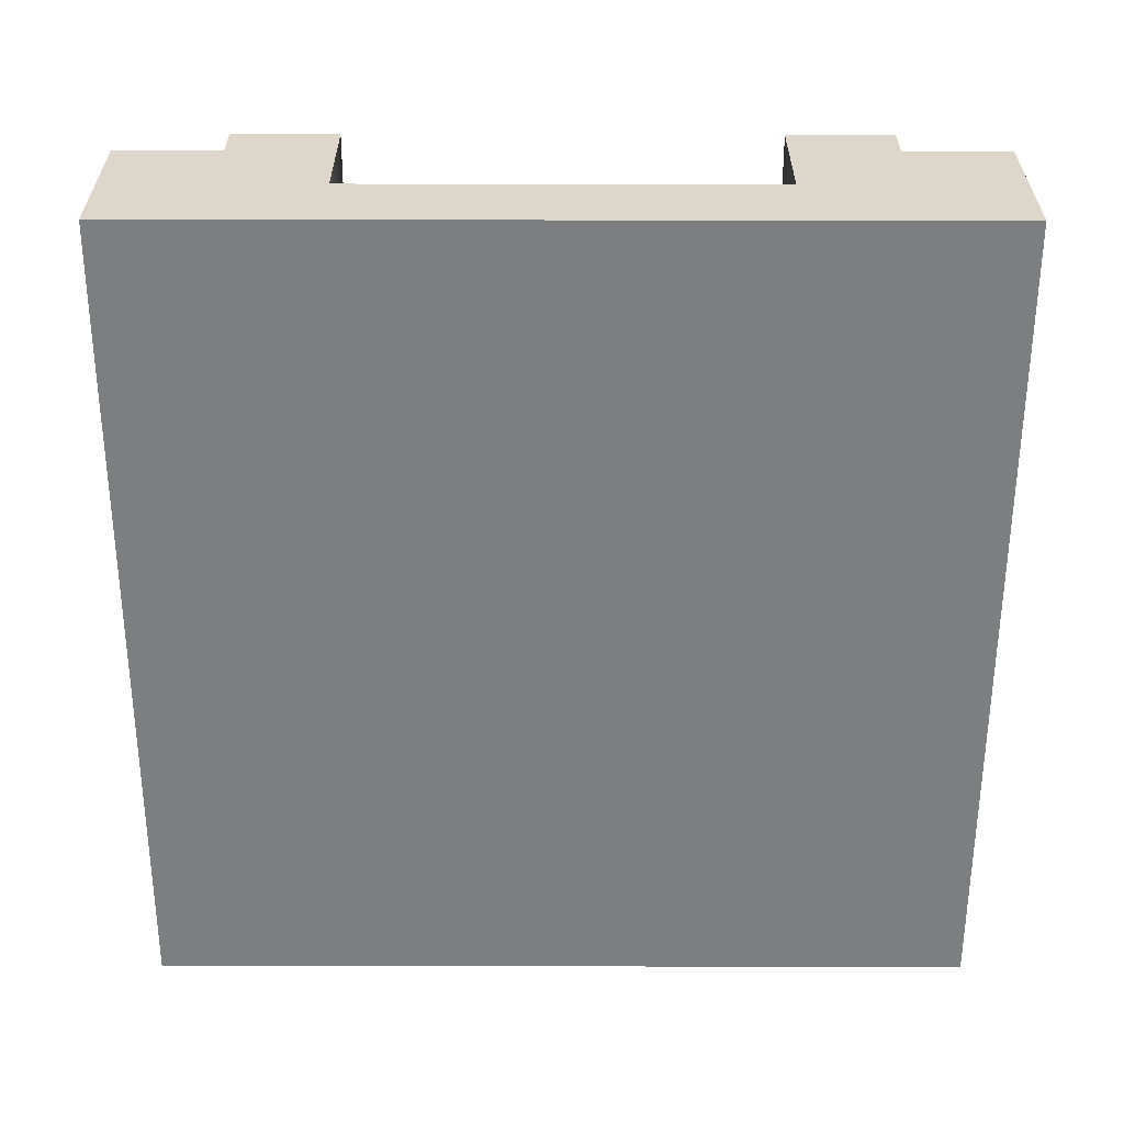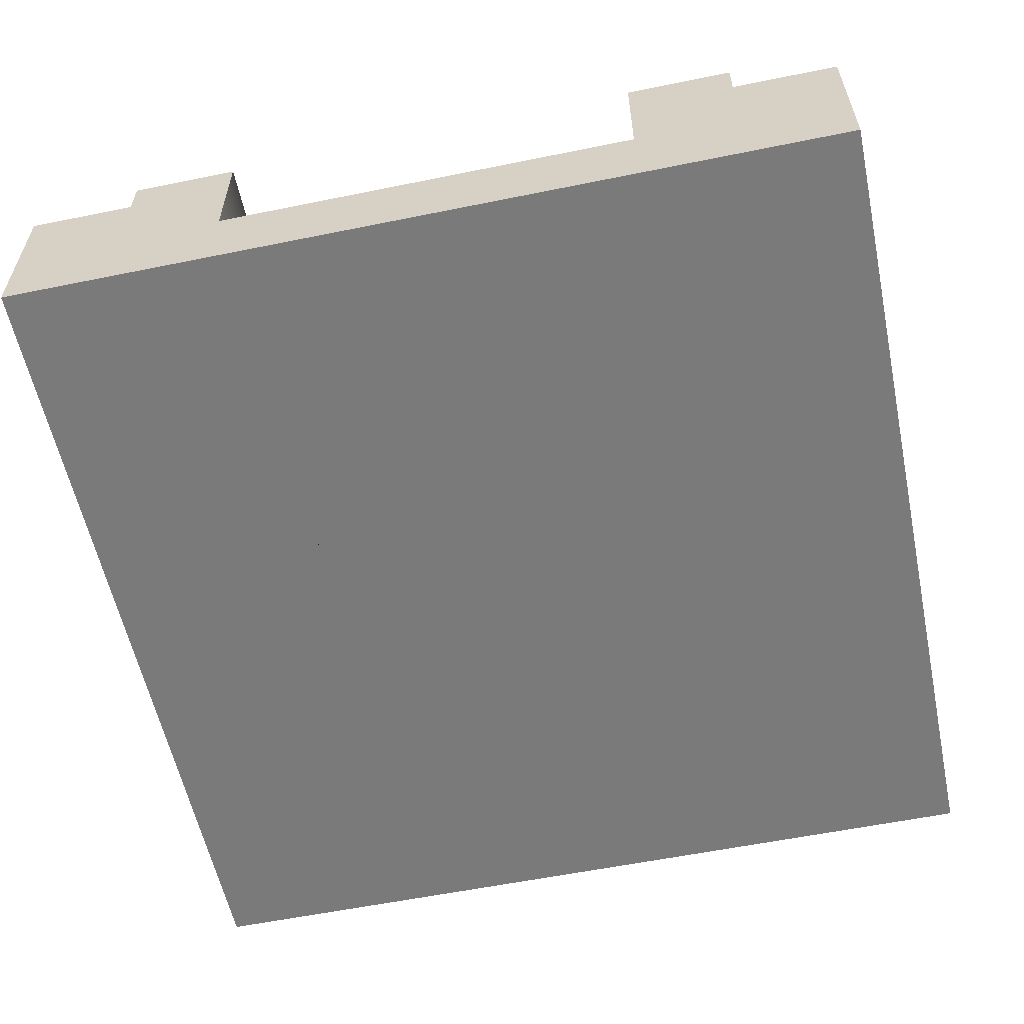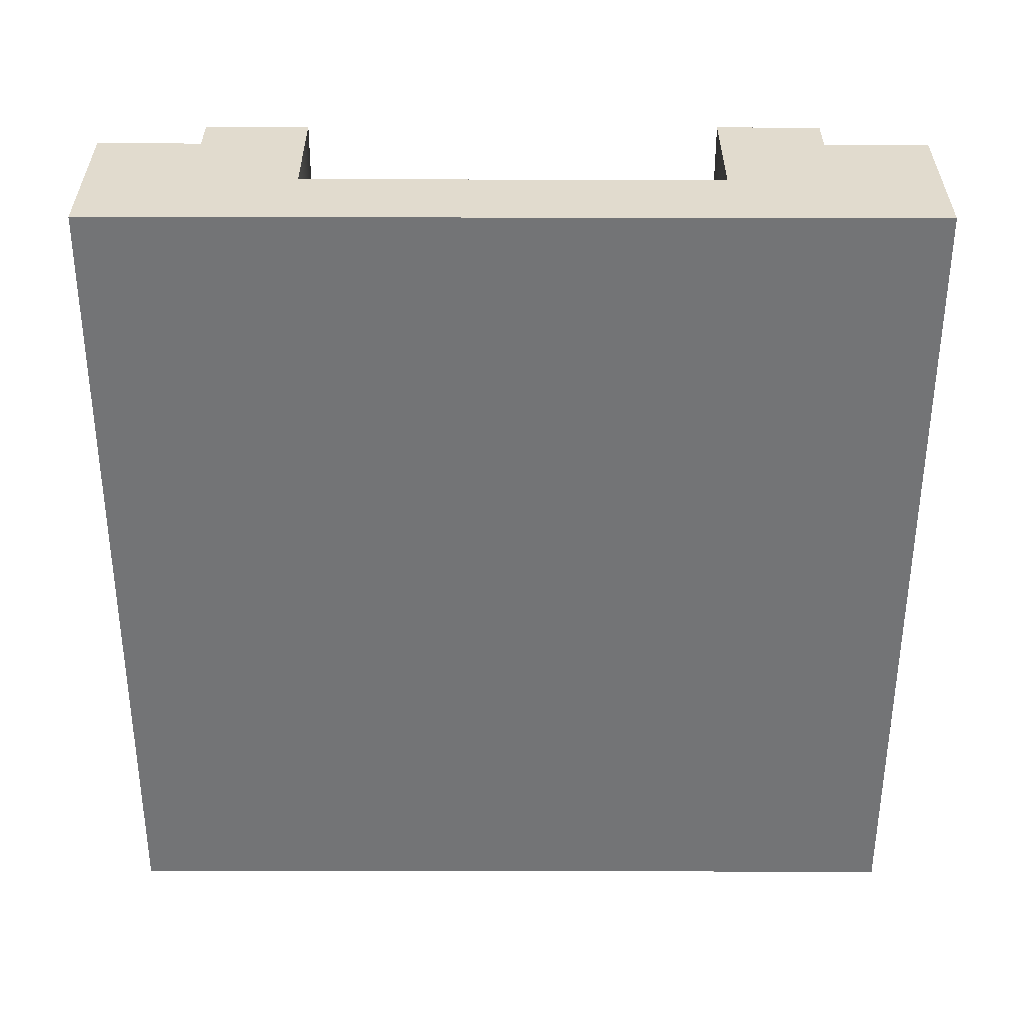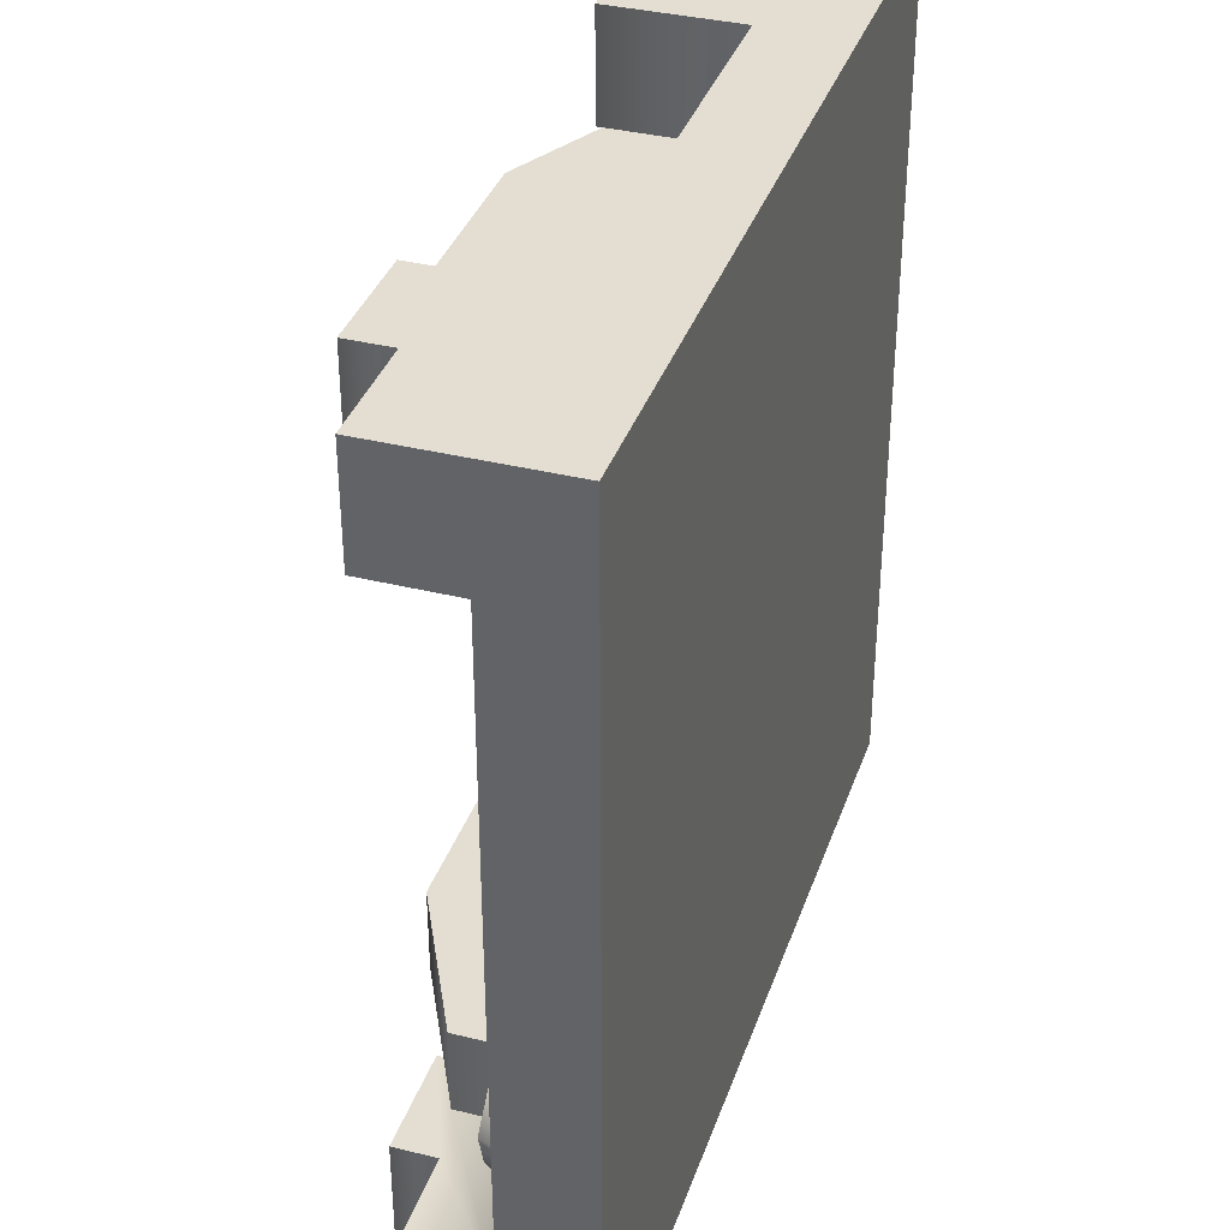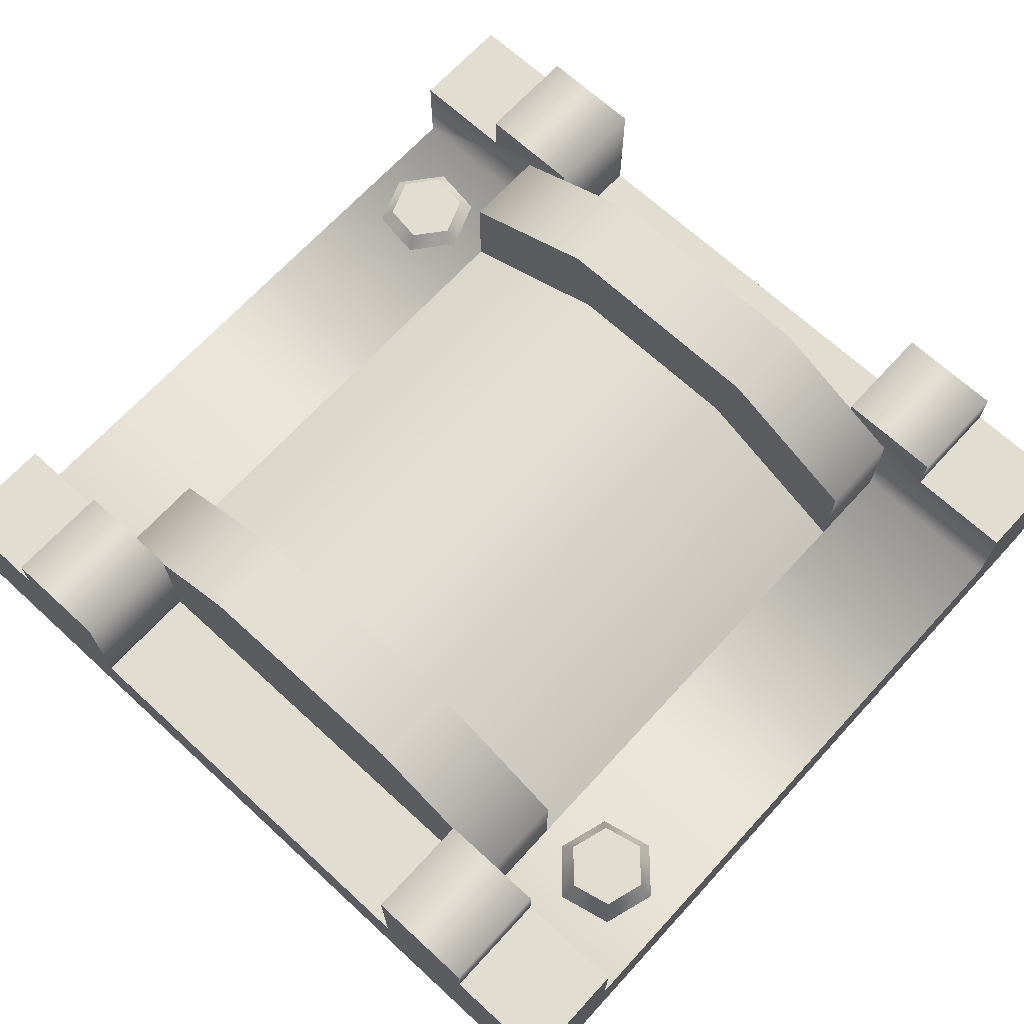
<metadata>
{"format":"obj","ext":"obj","renderer":"f3d","projection":"perspective","resolution":1024,"background":"white","views":[{"elev":-59.3,"azim":179.9,"up":"+Y"},{"elev":-58.1,"azim":-168.1,"up":"+Y"},{"elev":-56.1,"azim":-0.1,"up":"+Y"},{"elev":36.3,"azim":-72.1,"up":"+Z"},{"elev":68.5,"azim":-137.4,"up":"+Y"}]}
</metadata>
<code>
g tile-river-bridge
v 0.5 0 0.5 1 1 1
v 0.5 0 -0.5 1 1 1
v -0.5 0 0.5 1 1 1
v -0.5 0 -0.5 1 1 1
v -0.5 0.2 0.5 1 1 1
v -0.5 0.2 0.375 1 1 1
v -0.5 0.1 0.375 1 1 1
v -0.5 0.1 -0.375 1 1 1
v -0.5 0.2 -0.5 1 1 1
v -0.5 0.2 -0.375 1 1 1
v 0.375 0.25 -0.5 1 1 1
v 0.25 0.25 -0.5 1 1 1
v 0.375 0.2 -0.5 1 1 1
v 0.25 0.1 -0.5 1 1 1
v 0.5 0.2 -0.5 1 1 1
v -0.25 0.1 -0.5 1 1 1
v -0.375 0.2 -0.5 1 1 1
v -0.25 0.25 -0.5 1 1 1
v -0.375 0.25 -0.5 1 1 1
v -0.375 0.25 0.5 1 1 1
v -0.25 0.25 0.5 1 1 1
v -0.375 0.2 0.5 1 1 1
v -0.25 0.1 0.5 1 1 1
v 0.25 0.1 0.5 1 1 1
v 0.5 0.2 0.5 1 1 1
v 0.375 0.2 0.5 1 1 1
v 0.25 0.25 0.5 1 1 1
v 0.375 0.25 0.5 1 1 1
v 0.5 0.2 0.375 1 1 1
v 0.5 0.1 0.375 1 1 1
v 0.5 0.1 -0.375 1 1 1
v 0.5 0.2 -0.375 1 1 1
v -0.375 0.2 0.375 1 1 1
v -0.375 0.2 -0.375 1 1 1
v 0.375 0.2 0.375 1 1 1
v 0.375 0.2 -0.375 1 1 1
v 0.25 0.1 -0.375 1 1 1
v 0.25 0.1 0.375 1 1 1
v -0.25 0.1 -0.375 1 1 1
v -0.25 0.1 0.375 1 1 1
v -0.25 0.25 0.375 1 1 1
v 0.375 0.25 0.375 1 1 1
v 0.375 0.25 -0.375 1 1 1
v 0.25 0.25 -0.375 1 1 1
v -0.375 0.25 0.375 1 1 1
v 0.25 0.25 0.375 1 1 1
v -0.25 0.25 -0.375 1 1 1
v -0.375 0.25 -0.375 1 1 1
v -0.4488 0.132 -0.2518 1 1 1
v -0.4349 0.132 -0.2977 1 1 1
v -0.416 0.132 -0.2169 1 1 1
v -0.3693 0.132 -0.2278 1 1 1
v -0.3883 0.132 -0.3087 1 1 1
v -0.3555 0.132 -0.2737 1 1 1
v -0.4643 0.1 -0.2482 1 1 1
v -0.4459 0.1 -0.3094 1 1 1
v -0.3584 0.1 -0.2162 1 1 1
v -0.3399 0.1 -0.2774 1 1 1
v -0.4206 0.1 -0.2016 1 1 1
v -0.3836 0.1 -0.3239 1 1 1
v 0.4287 0.116 0.3131 1 1 1
v 0.3813 0.116 0.3061 1 1 1
v 0.4585 0.116 0.2756 1 1 1
v 0.4409 0.116 0.231 1 1 1
v 0.3637 0.116 0.2615 1 1 1
v 0.3935 0.116 0.224 1 1 1
v 0.4346 0.1 0.328 1 1 1
v 0.3714 0.1 0.3186 1 1 1
v 0.4508 0.1 0.2185 1 1 1
v 0.3876 0.1 0.2091 1 1 1
v 0.4743 0.1 0.278 1 1 1
v 0.3479 0.1 0.2592 1 1 1
v -0.3125 0.1 0.375 1 1 1
v -0.3125 0.2118 0.375 1 1 1
v 0.3125 0.1 0.375 1 1 1
v 0.3125 0.2118 0.375 1 1 1
v 0.1361 0.3 0.375 1 1 1
v -0.1361 0.3 0.375 1 1 1
v -0.3125 0.1 0.275 1 1 1
v 0.3125 0.1 0.275 1 1 1
v -0.3125 0.2118 0.275 1 1 1
v 0.3125 0.2118 0.275 1 1 1
v 0.1361 0.3 0.275 1 1 1
v -0.1361 0.3 0.275 1 1 1
v 0.1125 0.2 -0.275 1 1 1
v 0.1125 0.2 0.275 1 1 1
v -0.1125 0.2 -0.275 1 1 1
v -0.1125 0.2 0.275 1 1 1
v -0.3125 0.1 -0.275 1 1 1
v 0.3125 0.1 -0.275 1 1 1
v 0.3125 0.1 0.275 1 1 1
v -0.3125 0.1 0.275 1 1 1
v -0.3125 0.1 -0.275 1 1 1
v -0.3125 0.2118 -0.275 1 1 1
v 0.3125 0.1 -0.275 1 1 1
v 0.3125 0.2118 -0.275 1 1 1
v 0.1361 0.3 -0.275 1 1 1
v -0.1361 0.3 -0.275 1 1 1
v -0.3125 0.1 -0.375 1 1 1
v 0.3125 0.1 -0.375 1 1 1
v -0.3125 0.2118 -0.375 1 1 1
v 0.3125 0.2118 -0.375 1 1 1
v 0.1361 0.3 -0.375 1 1 1
v -0.1361 0.3 -0.375 1 1 1
f 3 2 1
f 2 3 4
f 1 2 3
f 4 3 2
f 6 3 5
f 7 3 6
f 8 3 7
f 8 4 3
f 4 8 9
f 10 9 8
f 5 3 6
f 6 3 7
f 7 3 8
f 3 4 8
f 9 8 4
f 8 9 10
f 13 12 11
f 12 13 14
f 15 14 13
f 2 14 15
f 14 2 16
f 4 16 2
f 16 4 9
f 16 9 17
f 16 17 18
f 18 17 19
f 11 12 13
f 14 13 12
f 13 14 15
f 15 14 2
f 16 2 14
f 2 16 4
f 9 4 16
f 17 9 16
f 18 17 16
f 19 17 18
f 22 21 20
f 21 22 23
f 5 23 22
f 3 23 5
f 23 3 24
f 1 24 3
f 24 1 25
f 24 25 26
f 24 26 27
f 27 26 28
f 20 21 22
f 23 22 21
f 22 23 5
f 5 23 3
f 24 3 23
f 3 24 1
f 25 1 24
f 26 25 24
f 27 26 24
f 28 26 27
f 25 30 29
f 1 30 25
f 1 31 30
f 2 31 1
f 2 32 31
f 32 2 15
f 29 30 25
f 25 30 1
f 30 31 1
f 1 31 2
f 31 32 2
f 15 2 32
f 6 22 33
f 22 6 5
f 33 22 6
f 5 6 22
f 9 34 17
f 34 9 10
f 17 34 9
f 10 9 34
f 35 25 29
f 25 35 26
f 29 25 35
f 26 35 25
f 15 36 32
f 36 15 13
f 32 36 15
f 13 15 36
f 14 38 37
f 38 14 24
f 24 14 16
f 24 16 23
f 23 16 39
f 23 39 40
f 37 38 14
f 24 14 38
f 16 14 24
f 23 16 24
f 39 16 23
f 40 39 23
f 21 40 41
f 40 21 23
f 41 40 21
f 23 21 40
f 28 35 42
f 35 28 26
f 42 35 28
f 26 28 35
f 12 43 11
f 43 12 44
f 11 43 12
f 44 12 43
f 45 21 41
f 21 45 20
f 41 21 45
f 20 45 21
f 46 28 42
f 28 46 27
f 42 28 46
f 27 46 28
f 37 12 14
f 12 37 44
f 14 12 37
f 44 37 12
f 24 46 38
f 46 24 27
f 38 46 24
f 27 24 46
f 43 13 11
f 13 43 36
f 11 13 43
f 36 43 13
f 22 45 33
f 45 22 20
f 33 45 22
f 20 22 45
f 19 47 18
f 47 19 48
f 18 47 19
f 48 19 47
f 47 16 18
f 16 47 39
f 18 16 47
f 39 47 16
f 34 19 17
f 19 34 48
f 17 19 34
f 48 34 19
f 46 30 38
f 30 46 35
f 35 46 42
f 29 30 35
f 38 30 46
f 35 46 30
f 35 30 29
f 42 46 35
f 37 30 31
f 30 37 38
f 31 30 37
f 38 37 30
f 32 37 31
f 37 32 36
f 37 36 44
f 44 36 43
f 31 37 32
f 36 32 37
f 44 36 37
f 43 36 44
f 47 8 39
f 8 47 34
f 34 47 48
f 10 8 34
f 39 8 47
f 34 47 8
f 34 8 10
f 48 47 34
f 8 40 39
f 40 8 7
f 39 40 8
f 7 8 40
f 6 40 7
f 40 6 33
f 40 33 41
f 41 33 45
f 7 40 6
f 33 6 40
f 41 33 40
f 45 33 41
f 51 50 49
f 50 51 52
f 50 52 53
f 53 52 54
f 49 50 51
f 52 51 50
f 53 52 50
f 54 52 53
f 50 55 49
f 55 50 56
f 49 55 50
f 56 50 55
f 58 52 57
f 52 58 54
f 57 52 58
f 54 58 52
f 51 55 59
f 55 51 49
f 59 55 51
f 49 51 55
f 60 54 58
f 54 60 53
f 58 54 60
f 53 60 54
f 50 60 56
f 60 50 53
f 56 60 50
f 53 50 60
f 52 59 57
f 59 52 51
f 57 59 52
f 51 52 59
f 63 62 61
f 62 63 64
f 62 64 65
f 65 64 66
f 61 62 63
f 64 63 62
f 65 64 62
f 66 64 65
f 62 67 61
f 67 62 68
f 61 67 62
f 68 62 67
f 70 64 69
f 64 70 66
f 69 64 70
f 66 70 64
f 63 67 71
f 67 63 61
f 71 67 63
f 61 63 67
f 72 66 70
f 66 72 65
f 70 66 72
f 65 72 66
f 62 72 68
f 72 62 65
f 68 72 62
f 65 62 72
f 64 71 69
f 71 64 63
f 69 71 64
f 63 64 71
f 75 74 73
f 74 75 76
f 74 76 77
f 74 77 78
f 73 74 75
f 76 75 74
f 77 76 74
f 78 77 74
f 81 80 79
f 80 81 82
f 82 81 83
f 83 81 84
f 79 80 81
f 82 81 80
f 83 81 82
f 84 81 83
f 73 81 79
f 81 73 74
f 79 81 73
f 74 73 81
f 81 78 84
f 78 81 74
f 84 78 81
f 74 81 78
f 84 77 83
f 77 84 78
f 83 77 84
f 78 84 77
f 83 76 82
f 76 83 77
f 82 76 83
f 77 83 76
f 76 80 82
f 80 76 75
f 82 80 76
f 75 76 80
f 87 86 85
f 86 87 88
f 85 86 87
f 88 87 86
f 87 90 89
f 90 87 85
f 89 90 87
f 85 87 90
f 86 92 91
f 92 86 88
f 91 92 86
f 88 86 92
f 85 91 90
f 91 85 86
f 90 91 85
f 86 85 91
f 89 88 87
f 88 89 92
f 87 88 89
f 92 89 88
f 95 94 93
f 94 95 96
f 94 96 97
f 94 97 98
f 93 94 95
f 96 95 94
f 97 96 94
f 98 97 94
f 101 100 99
f 100 101 102
f 102 101 103
f 103 101 104
f 99 100 101
f 102 101 100
f 103 101 102
f 104 101 103
f 93 101 99
f 101 93 94
f 99 101 93
f 94 93 101
f 101 98 104
f 98 101 94
f 104 98 101
f 94 101 98
f 104 97 103
f 97 104 98
f 103 97 104
f 98 104 97
f 103 96 102
f 96 103 97
f 102 96 103
f 97 103 96
f 96 100 102
f 100 96 95
f 102 100 96
f 95 96 100
g tile-river-bridge
f 3 2 1
f 2 3 4
f 1 2 3
f 4 3 2
f 6 3 5
f 7 3 6
f 8 3 7
f 8 4 3
f 4 8 9
f 10 9 8
f 5 3 6
f 6 3 7
f 7 3 8
f 3 4 8
f 9 8 4
f 8 9 10
f 13 12 11
f 12 13 14
f 15 14 13
f 2 14 15
f 14 2 16
f 4 16 2
f 16 4 9
f 16 9 17
f 16 17 18
f 18 17 19
f 11 12 13
f 14 13 12
f 13 14 15
f 15 14 2
f 16 2 14
f 2 16 4
f 9 4 16
f 17 9 16
f 18 17 16
f 19 17 18
f 22 21 20
f 21 22 23
f 5 23 22
f 3 23 5
f 23 3 24
f 1 24 3
f 24 1 25
f 24 25 26
f 24 26 27
f 27 26 28
f 20 21 22
f 23 22 21
f 22 23 5
f 5 23 3
f 24 3 23
f 3 24 1
f 25 1 24
f 26 25 24
f 27 26 24
f 28 26 27
f 25 30 29
f 1 30 25
f 1 31 30
f 2 31 1
f 2 32 31
f 32 2 15
f 29 30 25
f 25 30 1
f 30 31 1
f 1 31 2
f 31 32 2
f 15 2 32
f 6 22 33
f 22 6 5
f 33 22 6
f 5 6 22
f 9 34 17
f 34 9 10
f 17 34 9
f 10 9 34
f 35 25 29
f 25 35 26
f 29 25 35
f 26 35 25
f 15 36 32
f 36 15 13
f 32 36 15
f 13 15 36
f 14 38 37
f 38 14 24
f 24 14 16
f 24 16 23
f 23 16 39
f 23 39 40
f 37 38 14
f 24 14 38
f 16 14 24
f 23 16 24
f 39 16 23
f 40 39 23
f 21 40 41
f 40 21 23
f 41 40 21
f 23 21 40
f 28 35 42
f 35 28 26
f 42 35 28
f 26 28 35
f 12 43 11
f 43 12 44
f 11 43 12
f 44 12 43
f 45 21 41
f 21 45 20
f 41 21 45
f 20 45 21
f 46 28 42
f 28 46 27
f 42 28 46
f 27 46 28
f 37 12 14
f 12 37 44
f 14 12 37
f 44 37 12
f 24 46 38
f 46 24 27
f 38 46 24
f 27 24 46
f 43 13 11
f 13 43 36
f 11 13 43
f 36 43 13
f 22 45 33
f 45 22 20
f 33 45 22
f 20 22 45
f 19 47 18
f 47 19 48
f 18 47 19
f 48 19 47
f 47 16 18
f 16 47 39
f 18 16 47
f 39 47 16
f 34 19 17
f 19 34 48
f 17 19 34
f 48 34 19
f 46 30 38
f 30 46 35
f 35 46 42
f 29 30 35
f 38 30 46
f 35 46 30
f 35 30 29
f 42 46 35
f 37 30 31
f 30 37 38
f 31 30 37
f 38 37 30
f 32 37 31
f 37 32 36
f 37 36 44
f 44 36 43
f 31 37 32
f 36 32 37
f 44 36 37
f 43 36 44
f 47 8 39
f 8 47 34
f 34 47 48
f 10 8 34
f 39 8 47
f 34 47 8
f 34 8 10
f 48 47 34
f 8 40 39
f 40 8 7
f 39 40 8
f 7 8 40
f 6 40 7
f 40 6 33
f 40 33 41
f 41 33 45
f 7 40 6
f 33 6 40
f 41 33 40
f 45 33 41
f 51 50 49
f 50 51 52
f 50 52 53
f 53 52 54
f 49 50 51
f 52 51 50
f 53 52 50
f 54 52 53
f 50 55 49
f 55 50 56
f 49 55 50
f 56 50 55
f 58 52 57
f 52 58 54
f 57 52 58
f 54 58 52
f 51 55 59
f 55 51 49
f 59 55 51
f 49 51 55
f 60 54 58
f 54 60 53
f 58 54 60
f 53 60 54
f 50 60 56
f 60 50 53
f 56 60 50
f 53 50 60
f 52 59 57
f 59 52 51
f 57 59 52
f 51 52 59
f 63 62 61
f 62 63 64
f 62 64 65
f 65 64 66
f 61 62 63
f 64 63 62
f 65 64 62
f 66 64 65
f 62 67 61
f 67 62 68
f 61 67 62
f 68 62 67
f 70 64 69
f 64 70 66
f 69 64 70
f 66 70 64
f 63 67 71
f 67 63 61
f 71 67 63
f 61 63 67
f 72 66 70
f 66 72 65
f 70 66 72
f 65 72 66
f 62 72 68
f 72 62 65
f 68 72 62
f 65 62 72
f 64 71 69
f 71 64 63
f 69 71 64
f 63 64 71
f 75 74 73
f 74 75 76
f 74 76 77
f 74 77 78
f 73 74 75
f 76 75 74
f 77 76 74
f 78 77 74
f 81 80 79
f 80 81 82
f 82 81 83
f 83 81 84
f 79 80 81
f 82 81 80
f 83 81 82
f 84 81 83
f 73 81 79
f 81 73 74
f 79 81 73
f 74 73 81
f 81 78 84
f 78 81 74
f 84 78 81
f 74 81 78
f 84 77 83
f 77 84 78
f 83 77 84
f 78 84 77
f 83 76 82
f 76 83 77
f 82 76 83
f 77 83 76
f 76 80 82
f 80 76 75
f 82 80 76
f 75 76 80
f 87 86 85
f 86 87 88
f 85 86 87
f 88 87 86
f 87 90 89
f 90 87 85
f 89 90 87
f 85 87 90
f 86 92 91
f 92 86 88
f 91 92 86
f 88 86 92
f 85 91 90
f 91 85 86
f 90 91 85
f 86 85 91
f 89 88 87
f 88 89 92
f 87 88 89
f 92 89 88
f 95 94 93
f 94 95 96
f 94 96 97
f 94 97 98
f 93 94 95
f 96 95 94
f 97 96 94
f 98 97 94
f 101 100 99
f 100 101 102
f 102 101 103
f 103 101 104
f 99 100 101
f 102 101 100
f 103 101 102
f 104 101 103
f 93 101 99
f 101 93 94
f 99 101 93
f 94 93 101
f 101 98 104
f 98 101 94
f 104 98 101
f 94 101 98
f 104 97 103
f 97 104 98
f 103 97 104
f 98 104 97
f 103 96 102
f 96 103 97
f 102 96 103
f 97 103 96
f 96 100 102
f 100 96 95
f 102 100 96
f 95 96 100

</code>
